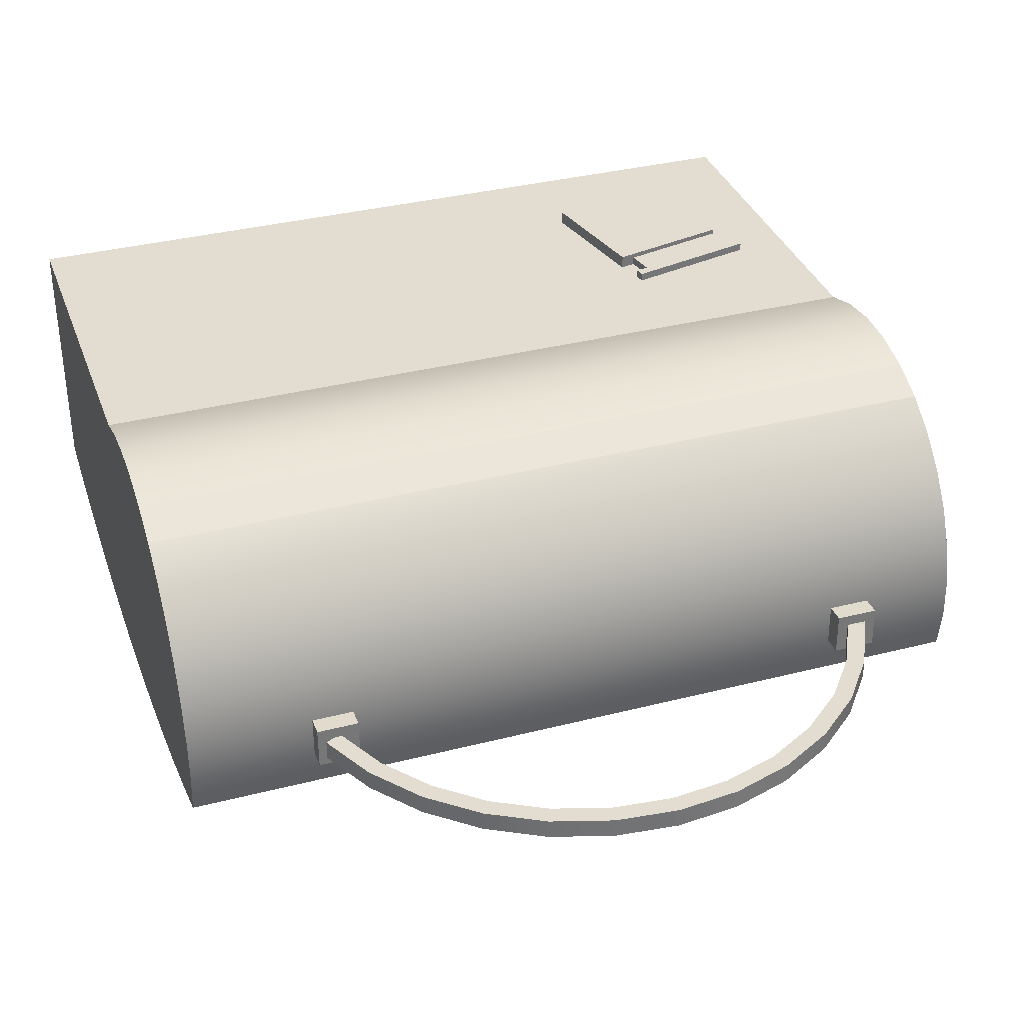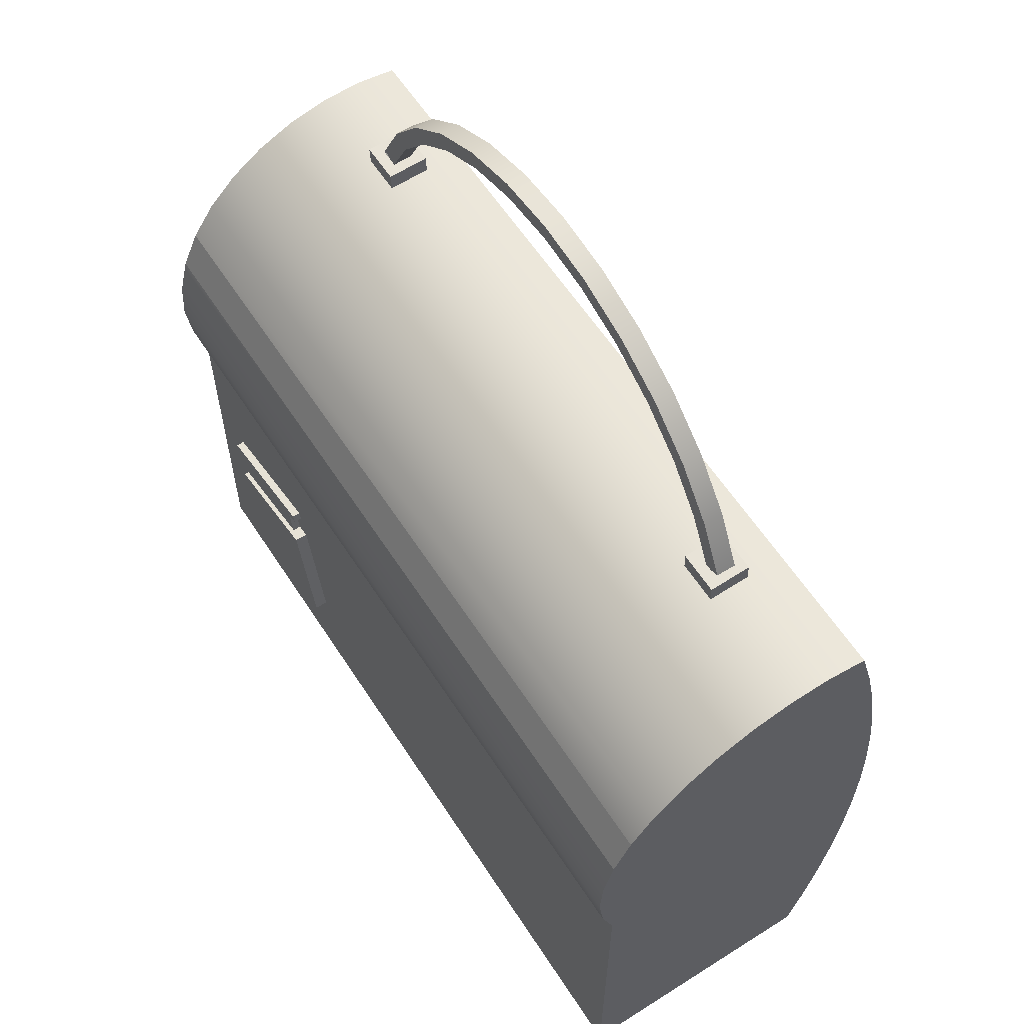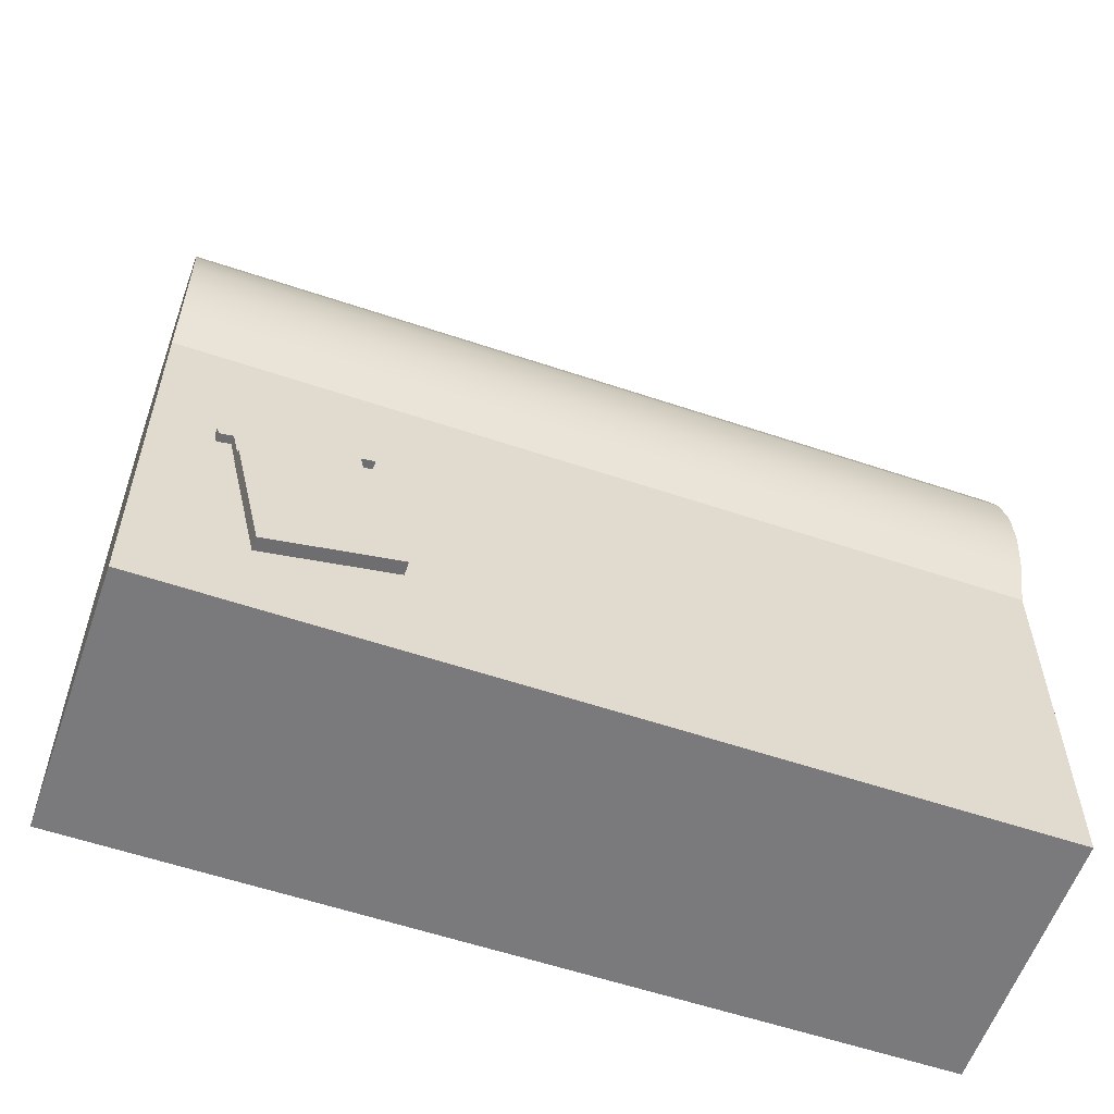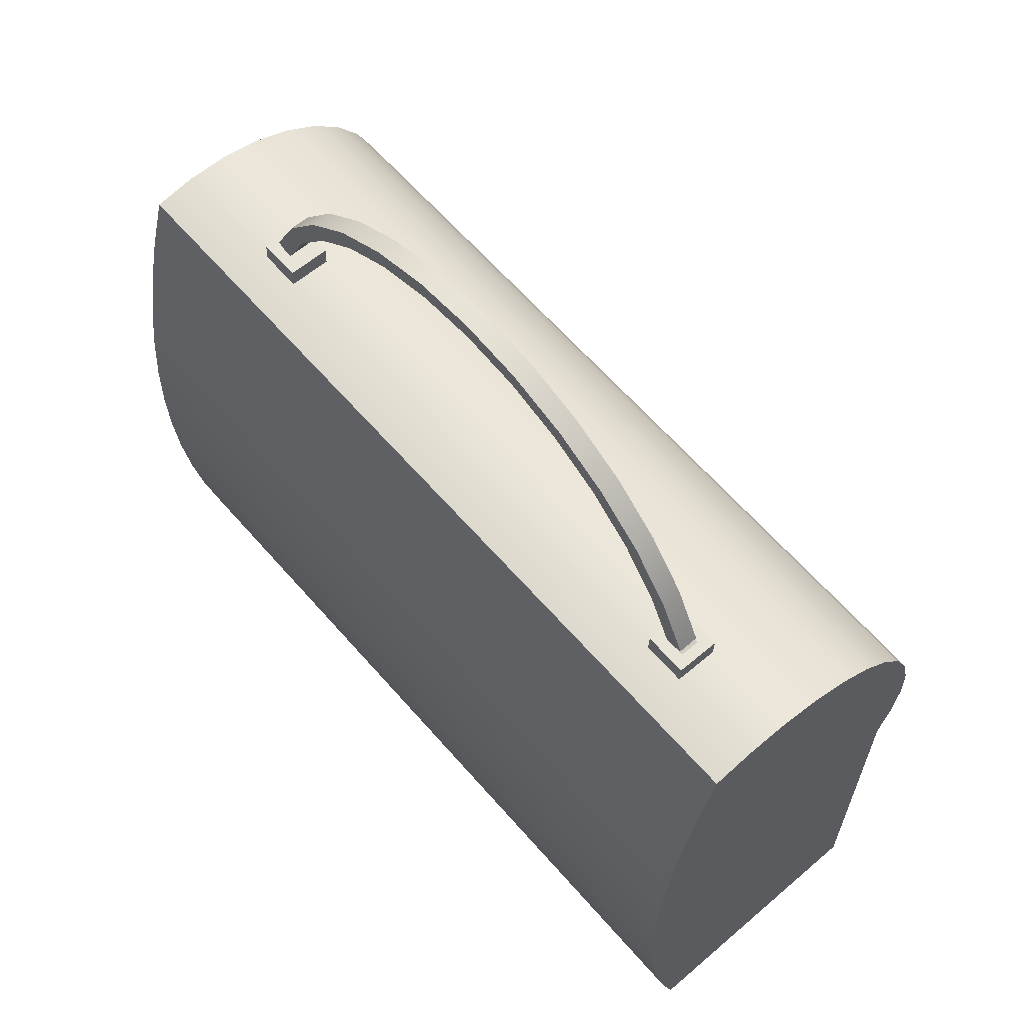
<metadata>
{"format":"obj","ext":"obj","renderer":"f3d","projection":"perspective","resolution":1024,"background":"white","views":[{"elev":35.2,"azim":161.2,"up":"+Z"},{"elev":60.5,"azim":57.1,"up":"+Y"},{"elev":-58.2,"azim":-19.2,"up":"+Y"},{"elev":63.1,"azim":-131.0,"up":"+Y"}]}
</metadata>
<code>
v -0.2705 -0.0907 -0.123
v 0.3761 -0.1358 -0.1263
v -0.2705 -0.1358 -0.1263
v 0.3761 -0.0907 -0.123
v 0.3761 -0.1811 -0.1274
v -0.2705 -0.2263 -0.1263
v 0.3761 -0.04577 -0.1175
v 0.3761 -0.2263 -0.1263
v -0.2705 -0.1811 -0.1274
v -0.2705 -0.2715 -0.123
v -0.2705 -0.04577 -0.1175
v 0.3761 -0.2715 -0.123
v 0.3761 -0.001166 -0.1098
v 0.3761 -0.3164 -0.1175
v -0.2705 -0.3164 -0.1175
v -0.2705 -0.001166 -0.1098
v 0.3761 0.04302 -0.1
v 0.3761 -0.361 -0.1098
v -0.2705 -0.361 -0.1098
v -0.2705 0.04302 -0.1
v -0.2705 0.08667 -0.08804
v 0.3761 -0.4052 -0.1
v -0.2705 -0.4052 -0.1
v 0.3761 0.08667 -0.08804
v -0.2705 -0.4488 -0.08804
v 0.3761 -0.4488 -0.08804
v -0.2705 0.09171 -0.05556
v -0.2705 -0.1558 0.1187
v -0.2705 -0.4488 0.1187
v -0.1963 0.09171 -0.05556
v -0.2705 0.09069 -0.0227
v 0.3761 -0.1558 0.1187
v -0.2704 0.002757 0.1095
v -0.2705 -0.3023 0.1187
v 0.3761 -0.4488 0.1187
v -0.1635 0.09171 -0.05556
v -0.2704 0.08363 0.009408
v 0.3761 -0.1245 0.1288
v -0.1033 -0.2208 0.1187
v 0.3761 0.002757 0.1095
v -0.2704 -0.02715 0.1232
v -0.2704 0.02964 0.09059
v -0.2503 -0.2542 0.1187
v -0.1886 -0.3869 0.1187
v -0.1963 0.09069 -0.0227
v -0.1635 0.1069 -0.05508
v 0.2448 0.09171 -0.05556
v -0.2704 0.07078 0.03966
v -0.2705 -0.1245 0.1288
v 0.3761 -0.02715 0.1232
v -0.09574 -0.2542 0.1187
v 0.3761 0.02964 0.09059
v -0.2704 -0.02715 0.1232
v -0.2704 0.05257 0.06704
v -0.2427 -0.2875 0.1187
v -0.2108 -0.2888 0.1187
v -0.0904 -0.3647 0.1187
v -0.1963 0.1069 -0.05508
v -0.1637 0.09069 -0.0227
v 0.2448 0.09069 -0.0227
v 0.2777 0.09171 -0.05556
v 0.3761 0.08363 0.009408
v 0.3761 -0.09187 0.133
v 0.3761 -0.05906 0.1311
v -0.1206 -0.2385 0.1187
v -0.1261 -0.2611 0.1187
v -0.119 -0.2457 0.1187
v 0.3761 0.002757 0.1095
v 0.3761 0.05257 0.06704
v -0.2704 -0.05906 0.1311
v -0.2123 -0.2806 0.1187
v -0.1886 -0.3869 0.1291
v -0.1963 0.1058 -0.02223
v -0.1876 0.1066 -0.04632
v -0.1637 0.1058 -0.02223
v 0.2448 0.1069 -0.05508
v 0.2777 0.1069 -0.05508
v 0.3761 0.09171 -0.05556
v 0.3761 0.07078 0.03966
v -0.2705 -0.09187 0.133
v -0.2271 -0.2626 0.1187
v -0.1127 -0.2665 0.1187
v -0.1291 -0.248 0.1187
v -0.2105 -0.2887 0.1187
v -0.2254 -0.2698 0.1187
v -0.2108 -0.2888 0.1291
v -0.0904 -0.3647 0.1291
v -0.1877 0.1061 -0.03099
v -0.1722 0.1066 -0.04632
v 0.2448 0.1058 -0.02223
v 0.2777 0.09069 -0.0227
v 0.3761 0.09069 -0.0227
v -0.1206 -0.2385 0.1252
v -0.119 -0.2457 0.1252
v -0.1243 -0.2692 0.1187
v -0.1291 -0.248 0.1252
v -0.2105 -0.2887 0.1291
v -0.2153 -0.2675 0.1187
v -0.1722 0.1061 -0.03099
v 0.2777 0.1058 -0.02223
v -0.2254 -0.2698 0.1252
v -0.2271 -0.2626 0.1252
v -0.1127 -0.2665 0.1291
v -0.1243 -0.2692 0.1252
v -0.2105 -0.2887 0.1252
v -0.1734 0.1038 -0.03099
v -0.1526 0.1462 -0.04632
v -0.2153 -0.2675 0.1252
v -0.1243 -0.2692 0.1291
v -0.1736 0.1039 -0.04632
v -0.1524 0.146 -0.03099
v -0.1859 0.11 -0.04632
v -0.1858 0.1099 -0.03099
v -0.124 0.1829 -0.04632
v -0.1644 0.1535 -0.04632
v -0.1238 0.1828 -0.03099
v -0.08854 0.2132 -0.04632
v -0.134 0.1925 -0.04632
v -0.08842 0.213 -0.03099
v -0.04776 0.2357 -0.04632
v -0.09644 0.2246 -0.04632
v -0.04767 0.2355 -0.03099
v -0.003278 0.2496 -0.04632
v -0.05321 0.2485 -0.04632
v -0.003236 0.2494 -0.03099
v 0.04308 0.2543 -0.04632
v -0.006059 0.2632 -0.04632
v 0.04308 0.2541 -0.03099
v 0.0894 0.2494 -0.03099
v 0.09223 0.2632 -0.04632
v 0.08945 0.2496 -0.04632
v 0.04308 0.2682 -0.04632
v 0.1338 0.2355 -0.03099
v 0.1394 0.2485 -0.04632
v 0.1339 0.2357 -0.04632
v 0.1746 0.213 -0.03099
v 0.1826 0.2246 -0.04632
v 0.1747 0.2132 -0.04632
v 0.21 0.1828 -0.03099
v 0.2202 0.1925 -0.04632
v 0.2101 0.1829 -0.04632
v 0.2388 0.1462 -0.04632
v 0.2505 0.1535 -0.04632
v 0.2386 0.146 -0.03099
v 0.2598 0.1039 -0.04632
v 0.2721 0.11 -0.04632
v 0.2596 0.1038 -0.03099
v 0.272 0.1099 -0.03099
v -0.1643 0.1535 -0.03099
v -0.1339 0.1924 -0.03099
v -0.09637 0.2245 -0.03099
v -0.05316 0.2483 -0.03099
v -0.006034 0.2631 -0.03099
v 0.0922 0.2631 -0.03099
v 0.04308 0.268 -0.03099
v 0.1393 0.2483 -0.03099
v 0.1825 0.2245 -0.03099
v 0.2201 0.1924 -0.03099
v 0.2504 0.1535 -0.03099
v -0.1788 0.1065 -0.04201
v -0.1576 0.1493 -0.04201
v -0.1282 0.1869 -0.04201
v -0.09187 0.218 -0.04201
v -0.05005 0.2411 -0.04201
v -0.004449 0.2553 -0.04201
v 0.04308 0.2601 -0.04201
v 0.09062 0.2553 -0.04201
v 0.1362 0.2411 -0.04201
v 0.178 0.218 -0.04201
v 0.2144 0.1869 -0.04201
v 0.2437 0.1493 -0.04201
v 0.265 0.1065 -0.04201
g mesh1_mesh1-geometry
f 1 2 3
f 2 1 4
f 3 2 1
f 4 1 2
f 5 3 2
f 2 3 5
f 3 1 6
f 1 7 4
f 4 7 1
f 2 8 4
f 3 5 9
f 9 5 3
f 5 8 2
f 6 1 10
f 9 3 6
f 7 1 11
f 11 1 7
f 4 12 7
f 8 12 4
f 5 6 9
f 9 6 5
f 6 5 8
f 8 5 6
f 1 11 10
f 6 12 10
f 10 12 6
f 11 13 7
f 7 13 11
f 12 14 7
f 12 6 8
f 8 6 12
f 10 11 15
f 14 10 12
f 12 10 14
f 13 11 16
f 16 11 13
f 7 14 13
f 11 16 15
f 10 14 15
f 15 14 10
f 16 17 13
f 13 17 16
f 14 18 13
f 15 16 19
f 18 15 14
f 14 15 18
f 17 16 20
f 20 16 17
f 13 18 17
f 16 20 19
f 15 18 19
f 19 18 15
f 21 17 20
f 20 17 21
f 18 22 17
f 19 20 23
f 18 23 19
f 19 23 18
f 17 21 24
f 24 21 17
f 20 21 25
f 22 26 17
f 23 18 22
f 22 18 23
f 23 20 25
f 21 24 27
f 28 24 21
f 21 24 28
f 17 26 24
f 25 21 29
f 25 22 26
f 26 22 25
f 22 25 23
f 23 25 22
f 30 27 24
f 27 31 21
f 24 28 32
f 32 28 24
f 21 33 28
f 28 34 21
f 26 35 24
f 34 29 21
f 26 29 25
f 25 29 26
f 27 30 31
f 36 30 24
f 31 37 21
f 32 28 38
f 32 39 28
f 32 24 35
f 24 32 40
f 33 41 28
f 42 33 21
f 28 43 34
f 29 26 35
f 35 26 29
f 29 34 44
f 45 31 30
f 36 46 30
f 47 36 24
f 37 48 21
f 31 45 37
f 49 38 28
f 32 38 50
f 39 43 28
f 39 32 51
f 35 29 32
f 40 32 50
f 52 24 40
f 28 41 49
f 53 41 33
f 42 52 33
f 54 42 21
f 55 34 43
f 56 44 34
f 44 57 29
f 30 58 45
f 58 30 46
f 36 59 46
f 47 60 36
f 61 47 24
f 48 54 21
f 37 62 48
f 62 37 45
f 38 49 63
f 50 38 64
f 39 65 43
f 51 32 66
f 39 51 67
f 57 32 29
f 40 50 68
f 69 24 52
f 40 68 52
f 41 70 49
f 41 53 70
f 33 68 53
f 33 52 68
f 52 42 69
f 54 69 42
f 56 34 55
f 55 43 71
f 44 56 72
f 57 72 44
f 44 72 57
f 73 45 58
f 46 74 58
f 75 46 59
f 59 36 60
f 47 76 60
f 61 77 47
f 78 61 24
f 48 79 54
f 79 48 62
f 59 62 45
f 80 63 49
f 63 64 38
f 64 70 50
f 65 81 43
f 65 39 67
f 32 82 66
f 66 83 51
f 67 51 83
f 82 32 57
f 50 53 68
f 79 24 69
f 80 49 70
f 53 50 70
f 69 54 79
f 84 56 55
f 85 71 43
f 84 55 71
f 86 72 56
f 72 57 87
f 87 57 72
f 73 75 45
f 58 88 73
f 88 58 74
f 89 74 46
f 75 89 46
f 59 45 75
f 60 62 59
f 90 60 76
f 76 47 77
f 61 91 77
f 78 92 61
f 78 24 92
f 62 24 79
f 63 80 64
f 70 64 80
f 81 85 43
f 65 93 81
f 81 83 65
f 65 83 81
f 67 94 65
f 65 83 67
f 67 83 65
f 95 66 82
f 81 66 83
f 83 66 81
f 66 95 83
f 83 96 67
f 57 87 82
f 56 97 84
f 84 97 56
f 71 85 98
f 95 71 84
f 84 71 95
f 71 98 84
f 72 86 87
f 97 56 86
f 86 56 97
f 75 73 88
f 89 75 99
f 91 62 60
f 90 100 60
f 90 76 100
f 77 100 76
f 100 77 91
f 91 61 92
f 92 24 62
f 85 81 101
f 81 85 98
f 98 85 81
f 102 81 93
f 93 65 94
f 94 67 96
f 98 95 66
f 66 95 98
f 95 103 82
f 82 103 95
f 98 66 81
f 81 66 98
f 95 104 83
f 96 83 104
f 103 82 87
f 84 97 105
f 105 97 84
f 98 101 85
f 85 101 98
f 71 95 98
f 98 95 71
f 84 104 95
f 95 104 84
f 95 105 84
f 84 105 95
f 84 98 105
f 103 87 86
f 97 103 86
f 99 75 88
f 99 106 89
f 89 107 99
f 92 62 91
f 91 60 100
f 102 101 81
f 93 96 102
f 94 96 93
f 104 103 95
f 95 103 104
f 105 95 104
f 104 95 105
f 96 104 108
f 104 97 105
f 105 97 104
f 84 105 104
f 104 105 84
f 101 98 108
f 108 98 101
f 108 105 98
f 109 103 97
f 110 89 106
f 111 99 107
f 107 89 112
f 108 101 102
f 102 96 108
f 103 104 109
f 109 104 103
f 105 108 104
f 97 104 109
f 109 104 97
f 110 112 89
f 106 113 110
f 107 114 111
f 115 107 112
f 112 110 113
f 116 111 114
f 114 107 115
f 114 117 116
f 118 114 115
f 119 116 117
f 117 114 118
f 117 120 119
f 121 117 118
f 122 119 120
f 120 117 121
f 120 123 122
f 124 120 121
f 125 122 123
f 123 120 124
f 123 126 125
f 127 123 124
f 128 125 126
f 126 123 127
f 128 126 129
f 130 126 127
f 131 129 126
f 126 130 131
f 132 130 127
f 129 131 133
f 130 134 131
f 135 133 131
f 131 134 135
f 133 135 136
f 134 137 135
f 138 136 135
f 135 137 138
f 136 138 139
f 137 140 138
f 141 139 138
f 138 140 141
f 141 142 139
f 140 143 141
f 144 139 142
f 141 143 142
f 142 145 144
f 143 146 142
f 147 144 145
f 145 142 146
f 147 145 148
f 146 148 145
g mesh1_mesh1-geometry
f 6 1 3
f 4 8 2
f 2 8 5
f 10 1 6
f 6 3 9
f 7 12 4
f 4 12 8
f 10 11 1
f 7 14 12
f 15 11 10
f 13 14 7
f 15 16 11
f 13 18 14
f 19 16 15
f 17 18 13
f 19 20 16
f 17 22 18
f 23 20 19
f 25 21 20
f 17 26 22
f 25 20 23
f 24 26 17
f 29 21 25
f 24 35 26
f 21 29 34
f 35 24 32
f 44 34 29
f 32 29 35
f 34 44 56
f 29 57 44
f 29 32 57
f 57 32 82
g mesh1_mesh1-geometry
f 27 24 21
f 24 27 30
f 21 31 27
f 28 33 21
f 31 30 27
f 24 30 36
f 21 37 31
f 38 28 32
f 40 32 24
f 28 41 33
f 21 33 42
f 30 31 45
f 30 46 36
f 24 36 47
f 21 48 37
f 37 45 31
f 28 38 49
f 50 38 32
f 50 32 40
f 40 24 52
f 49 41 28
f 33 41 53
f 33 52 42
f 21 42 54
f 45 58 30
f 46 30 58
f 46 59 36
f 36 60 47
f 24 47 61
f 21 54 48
f 48 62 37
f 45 37 62
f 63 49 38
f 64 38 50
f 68 50 40
f 52 24 69
f 52 68 40
f 49 70 41
f 70 53 41
f 68 52 33
f 69 42 52
f 42 69 54
f 58 45 73
f 58 74 46
f 59 46 75
f 60 36 59
f 60 76 47
f 47 77 61
f 24 61 78
f 54 79 48
f 62 48 79
f 45 62 59
f 49 63 80
f 38 64 63
f 50 70 64
f 69 24 79
f 70 49 80
f 70 50 53
f 79 54 69
f 45 75 73
f 73 88 58
f 74 58 88
f 46 74 89
f 46 89 75
f 75 45 59
f 59 62 60
f 76 60 90
f 77 47 76
f 77 91 61
f 61 92 78
f 92 24 78
f 79 24 62
f 64 80 63
f 80 64 70
f 88 73 75
f 99 75 89
f 60 62 91
f 60 100 90
f 100 76 90
f 76 100 77
f 91 77 100
f 92 61 91
f 62 24 92
f 88 75 99
f 89 106 99
f 99 107 89
f 91 62 92
f 100 60 91
f 106 89 110
f 113 99 106
f 107 99 111
f 112 89 107
f 89 112 110
f 110 113 106
f 99 113 111
f 111 114 107
f 112 107 115
f 113 110 112
f 111 113 149
f 114 111 116
f 115 107 114
f 149 112 115
f 112 149 113
f 111 149 116
f 116 117 114
f 115 114 118
f 115 150 149
f 116 149 150
f 117 116 119
f 118 114 117
f 150 115 118
f 116 150 119
f 119 120 117
f 118 117 121
f 121 150 118
f 119 150 151
f 120 119 122
f 121 117 120
f 150 121 151
f 119 151 122
f 122 123 120
f 121 120 124
f 124 151 121
f 122 151 152
f 123 122 125
f 124 120 123
f 151 124 152
f 122 152 125
f 125 126 123
f 124 123 127
f 127 152 124
f 125 152 153
f 126 125 128
f 127 123 126
f 152 127 153
f 125 153 128
f 129 126 128
f 127 126 130
f 132 153 127
f 154 128 153
f 126 129 131
f 154 129 128
f 131 130 126
f 127 130 132
f 153 132 155
f 154 153 155
f 133 131 129
f 156 129 154
f 131 134 130
f 130 155 132
f 155 130 154
f 131 133 135
f 156 133 129
f 130 156 154
f 135 134 131
f 156 130 134
f 136 135 133
f 157 133 156
f 135 137 134
f 134 157 156
f 135 136 138
f 157 136 133
f 138 137 135
f 157 134 137
f 139 138 136
f 158 136 157
f 138 140 137
f 137 158 157
f 138 139 141
f 158 139 136
f 141 140 138
f 158 137 140
f 139 142 141
f 159 139 158
f 141 143 140
f 140 159 158
f 142 139 144
f 142 143 141
f 159 144 139
f 159 140 143
f 144 145 142
f 142 146 143
f 148 144 159
f 143 148 159
f 145 144 147
f 146 142 145
f 148 143 146
f 144 148 147
f 148 145 147
f 145 148 146
g mesh1_mesh1-geometry
f 21 34 28
f 28 39 32
f 34 43 28
f 28 43 39
f 51 32 39
f 43 34 55
f 66 32 51
f 55 34 56
f 66 82 32
f 55 56 84
f 71 55 84
f 82 66 95
g mesh1_mesh1-geometry
f 43 65 39
f 67 51 39
f 53 68 33
f 71 43 55
f 43 81 65
f 67 39 65
f 51 83 66
f 83 51 67
f 68 53 50
f 43 71 85
f 43 85 81
f 98 85 71
g mesh1_mesh1-geometry
f 72 56 44
f 56 72 86
f 82 87 57
f 87 86 72
f 87 82 103
f 86 87 103
f 86 103 97
f 97 103 109
g mesh1_mesh1-geometry
f 81 93 65
f 65 94 67
f 83 95 66
f 67 96 83
f 84 98 71
f 101 81 85
f 93 81 102
f 94 65 93
f 96 67 94
f 83 104 95
f 104 83 96
f 105 98 84
f 81 101 102
f 102 96 93
f 93 96 94
f 108 104 96
f 98 105 108
f 102 101 108
f 108 96 102
f 104 108 105
g mesh1_mesh1-geometry
f 106 99 113
f 111 113 99
f 149 113 111
f 115 112 149
f 113 149 112
f 116 149 111
f 149 150 115
f 150 149 116
f 118 115 150
f 119 150 116
f 118 150 121
f 151 150 119
f 151 121 150
f 122 151 119
f 121 151 124
f 152 151 122
f 152 124 151
f 125 152 122
f 124 152 127
f 153 152 125
f 153 127 152
f 128 153 125
f 127 153 132
f 153 128 154
f 128 129 154
f 155 132 153
f 155 153 154
f 154 129 156
f 132 155 130
f 154 130 155
f 129 133 156
f 154 156 130
f 134 130 156
f 156 133 157
f 156 157 134
f 133 136 157
f 137 134 157
f 157 136 158
f 157 158 137
f 136 139 158
f 140 137 158
f 158 139 159
f 158 159 140
f 139 144 159
f 143 140 159
f 159 144 148
f 159 148 143
f 146 143 148
f 147 148 144
g mesh2_mesh2-geometry
l 25 26
l 25 23
l 29 25
l 26 22
l 26 35
l 23 19
l 35 29
l 22 18
l 19 15
l 18 14
l 15 10
l 14 12
l 10 6
l 12 8
l 6 9
l 8 5
l 9 3
l 5 2
l 3 1
l 2 4
l 1 11
l 4 7
l 11 16
l 7 13
l 16 20
l 13 17
l 20 21
l 17 24
g mesh3_mesh3-geometry
l 57 44
l 57 87
l 44 72
g mesh4_mesh4-geometry
l 82 95
l 95 84
l 84 56
g mesh5_mesh5-geometry
l 98 108
l 108 101
g mesh6_mesh6-geometry
l 97 105
g mesh7_mesh7-geometry
l 109 104
g mesh8_mesh8-geometry
l 160 161
l 161 162
l 162 163
l 163 164
l 164 165
l 165 166
l 166 167
l 167 168
l 168 169
l 169 170
l 170 171
l 171 172

</code>
